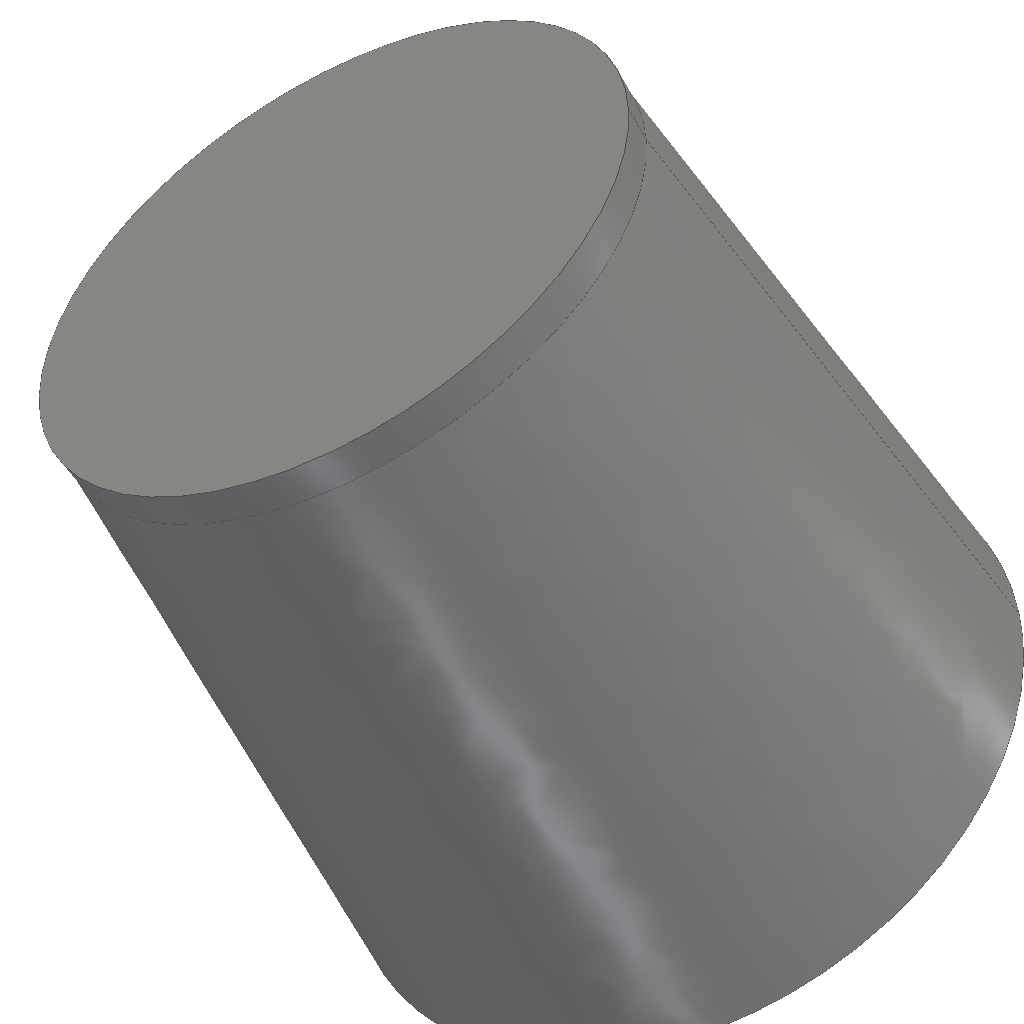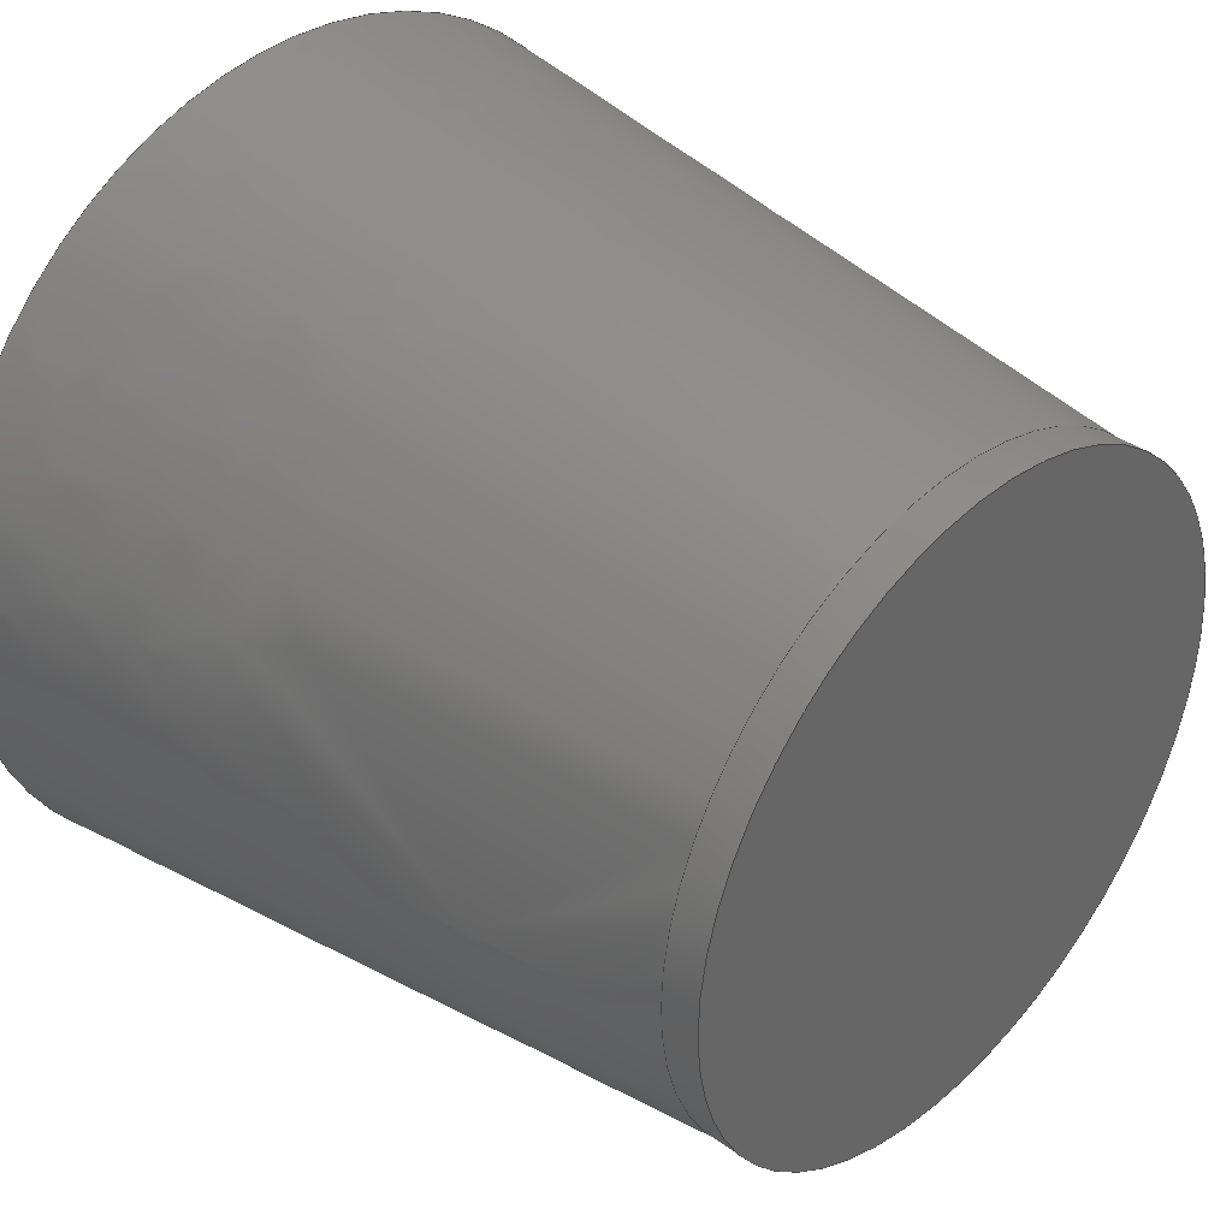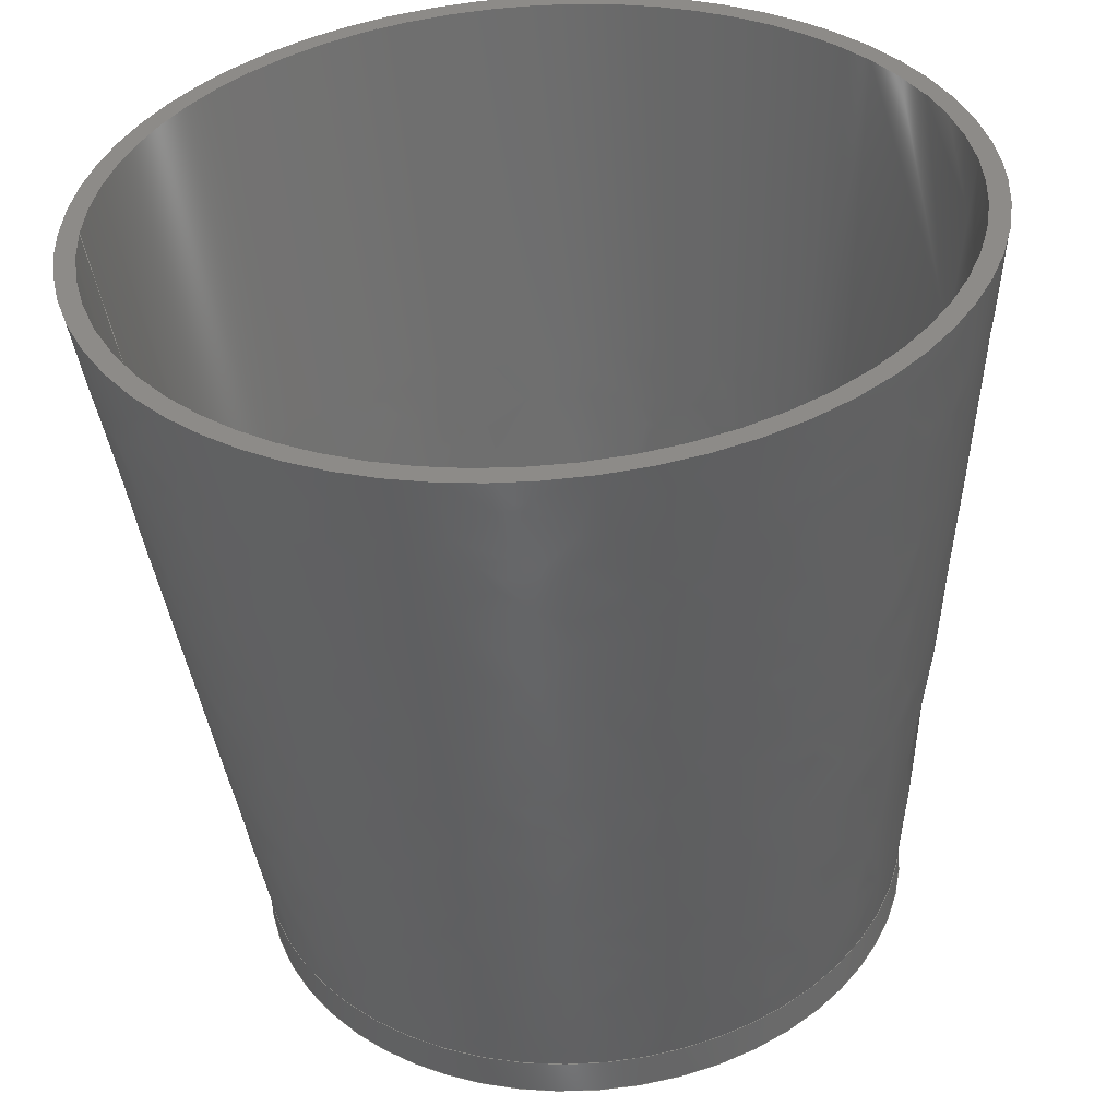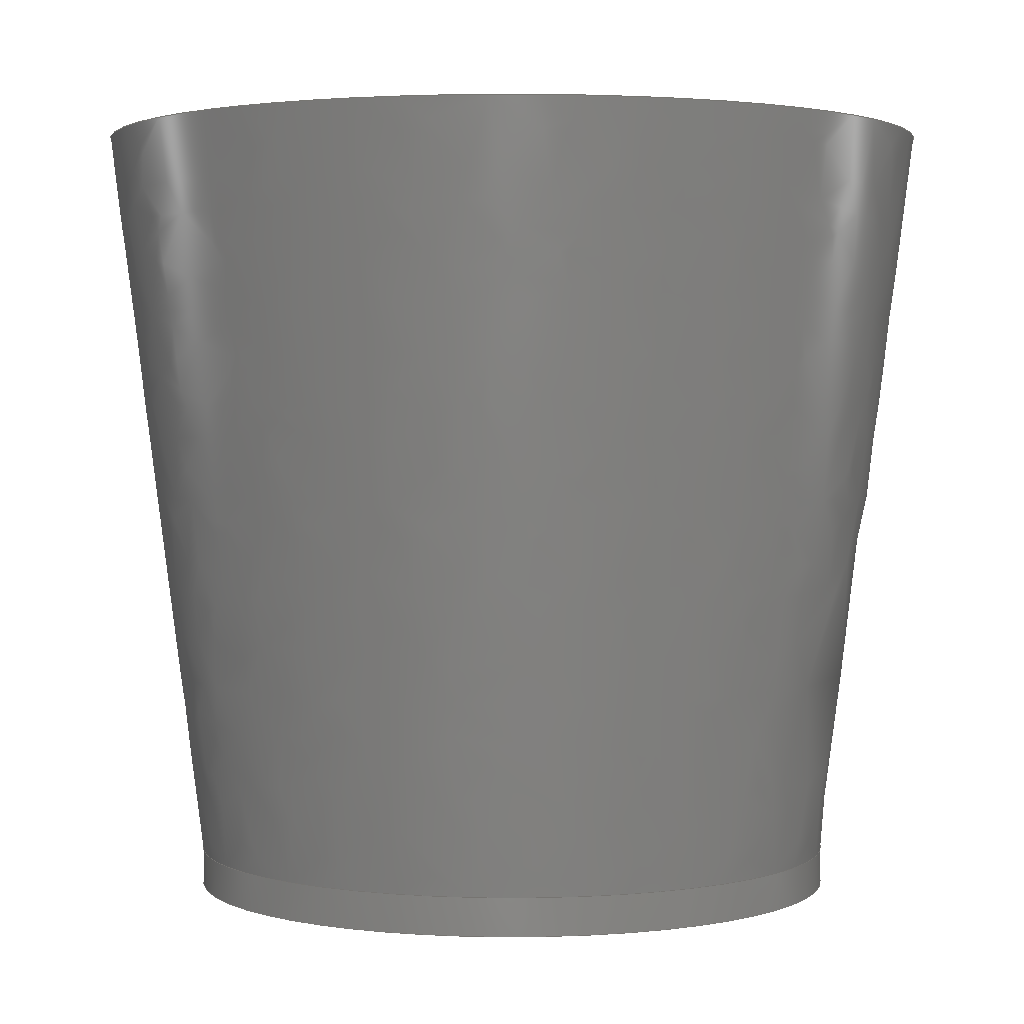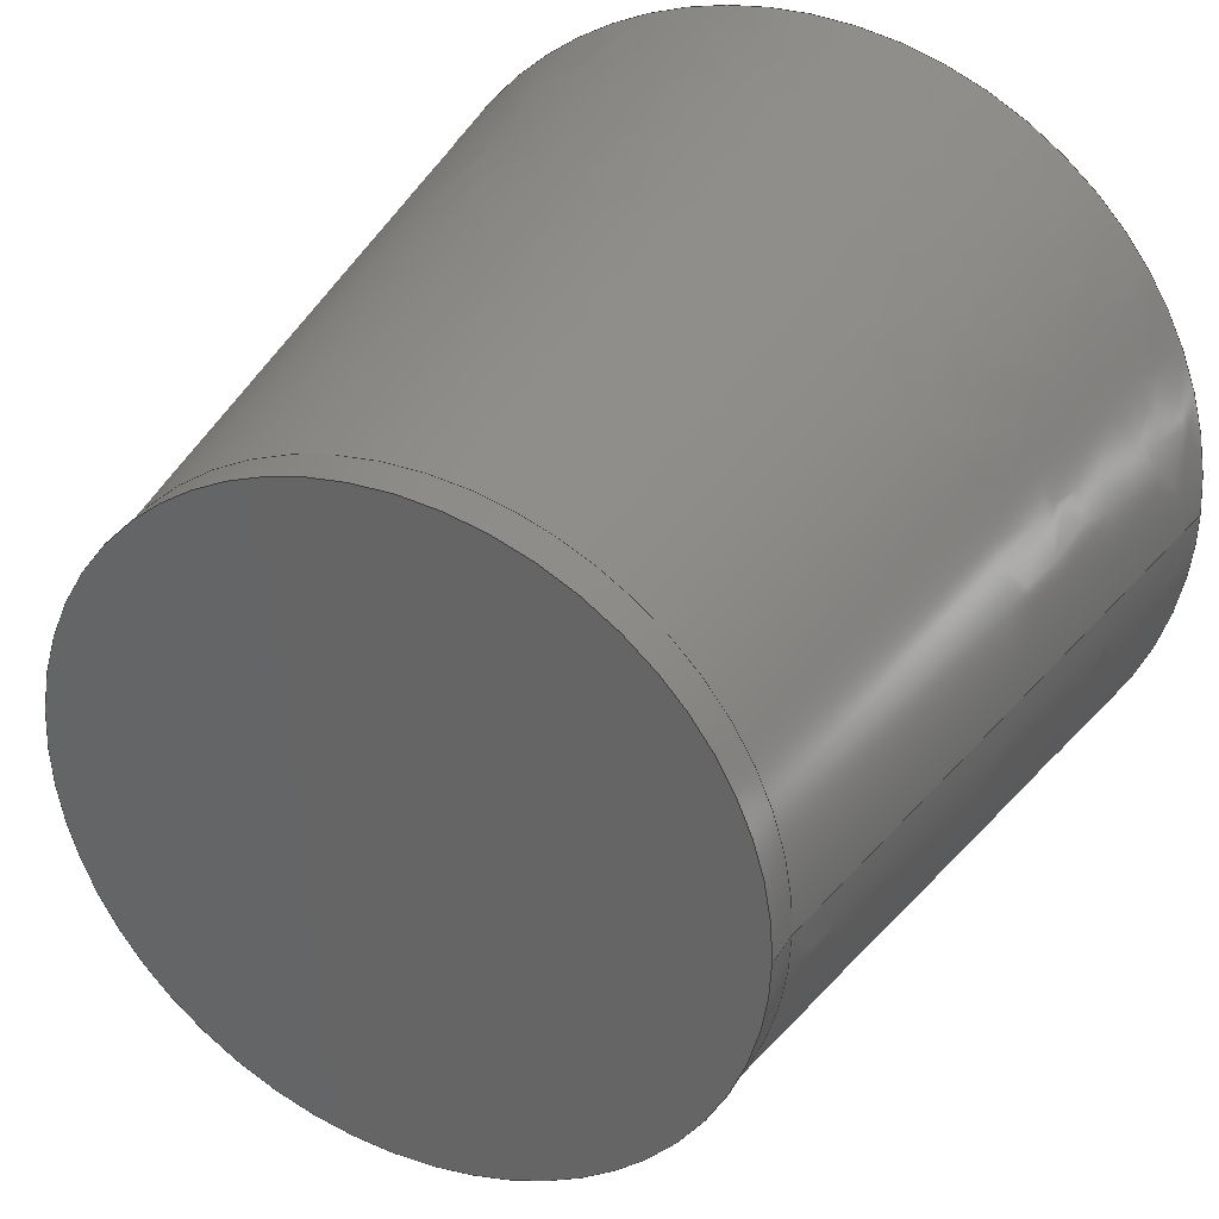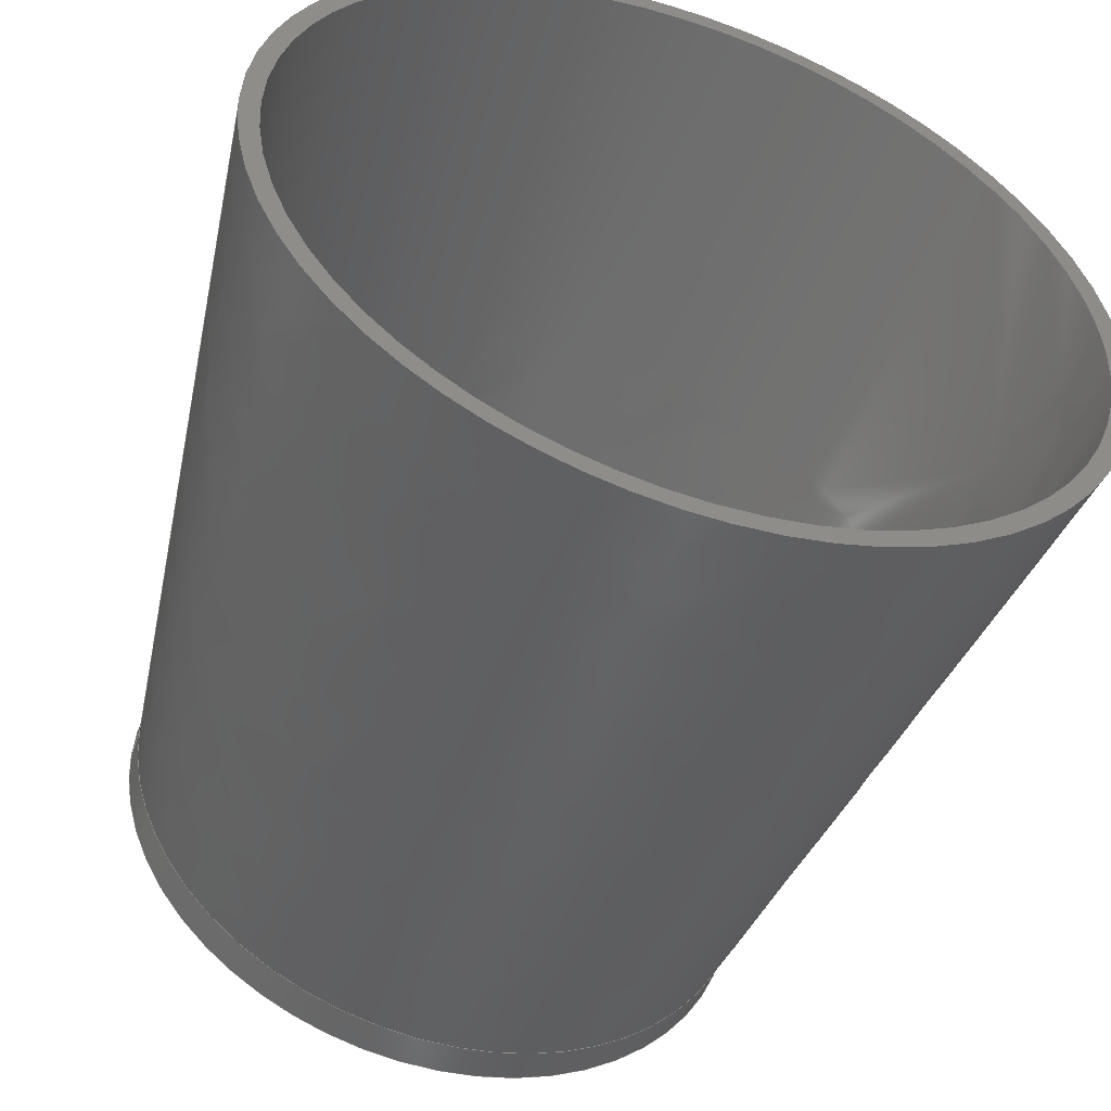
<metadata>
{"format":"iges","ext":"igs","renderer":"f3d","projection":"perspective","resolution":1024,"background":"white","views":[{"elev":-48.6,"azim":-152.2,"up":"+Y"},{"elev":37.9,"azim":133.0,"up":"+Y"},{"elev":-53.2,"azim":3.8,"up":"+Y"},{"elev":2.0,"azim":10.5,"up":"+Z"},{"elev":32.5,"azim":-153.8,"up":"+Y"},{"elev":-51.6,"azim":-18.9,"up":"+Y"}]}
</metadata>
<code>

,,8Hbalbu v3,8Hbalbu v3,7Hunknown,7Hunknown,32,38,7,99,15,,1,2,2HMM,1,
0.08,15H2.022e+07,0.01,1e+04,7Hunknown,7Hunknown,11,0,15H20210914
0.07055;
     186       1                                                00000000
     186             -73       1       0                               0
     514       2                                                00010000
     514                       1       1                               0
     510       3                                                00010000
     510             -73       1       1                               0
     510       4                                                00010000
     510             -73       1       1                               0
     510       5                                                00010000
     510             -73       1       1                               0
     510       6                                                00010000
     510             -73       1       1                               0
     510       7                                                00010000
     510             -73       1       1                               0
     510       8                                                00010000
     510             -73       1       1                               0
     508       9                                                00010000
     508                       1       1                               0
     508      10                                                00010000
     508                       1       1                               0
     508      11                                                00010000
     508                       1       1                               0
     508      12                                                00010000
     508                       2       1                               0
     508      14                                                00010000
     508                       1       1                               0
     508      15                                                00010000
     508                       1       1                               0
     508      16                                                00010000
     508                       2       1                               0
     126      18                                                00010000
     126       0               5       0                               0
     126      23                                                00010000
     126       0               6       0                               0
     126      29                                                00010000
     126       0               8       0                               0
     126      37                                                00010000
     126       0               2       0                               0
     126      39                                                00010000
     126       0               5       0                               0
     126      44                                                00010000
     126       0               6       0                               0
     126      50                                                00010000
     126       0               5       0                               0
     126      55                                                00010000
     126       0               6       0                               0
     126      61                                                00010000
     126       0               4       0                               0
     126      65                                                00010000
     126       0               5       0                               0
     126      70                                                00010000
     126       0               6       0                               0
     126      76                                                00010000
     126       0               4       0                               0
     128      80                                                00010000
     128       0     -73       3       0                               0
     128      83                                                00010000
     128       0     -73      12       0                               0
     128      95                                                00010000
     128       0     -73       3       0                               0
     128      98                                                00010000
     128       0     -73      18       0                               0
     128     116                                                00010000
     128       0     -73       3       0                               0
     128     119                                                00010000
     128       0     -73      18       0                               0
     502     137                                                00010000
     502                       3       1                               0
     504     140                                                00010001
     504                       3       1                               0
     406     143                                                00000000
     406                       1      15                               0
     314     144                                                00000200
     314                       2       0                               0
186,3,1,0,0,1,71;                                                      1
514,6,5,1,7,1,9,1,11,1,13,1,15,1;                                      3
510,55,1,1,17;                                                         5
510,57,1,1,19;                                                         7
510,59,1,1,21;                                                         9
510,61,1,1,23;                                                        11
510,63,2,1,25,27;                                                     13
510,65,1,1,29;                                                        15
508,2,0,69,1,1,0,0,69,2,1,0;                                          17
508,5,0,69,3,0,0,0,69,4,1,0,0,69,5,0,0,0,69,6,0,0,0,69,4,0,0;         19
508,1,0,69,3,1,0;                                                     21
508,6,0,69,7,0,0,0,69,8,0,0,0,69,9,1,0,0,69,1,0,0,0,69,2,0,0,0,       23
69,9,0,0;                                                             23
508,2,0,69,10,0,0,0,69,11,0,0;                                        25
508,2,0,69,7,1,0,0,69,8,1,0;                                          27
508,6,0,69,5,1,0,0,69,12,1,0,0,69,11,1,0,0,69,10,1,0,0,69,12,0,       29
0,0,69,6,1,0;                                                         29
126,4,2,0,0,0,0,0,0,0,1.571,1.571,             31
3.142,3.142,3.142,1,                31
0.7071,1,0.7071,1,33.5,150,0,33.5,          31
175,0,8.5,175,0,-16.5,175,0,-16.5,150,0,0,                   31
3.142,0,0,0;                                            31
126,4,2,0,0,0,0,3.142,3.142,                    33
3.142,4.712,4.712,                   33
6.283,6.283,6.283,1,                33
0.7071,1,0.7071,1,-16.5,150,0,-16.5,        33
125,0,8.5,125,0,33.5,125,0,33.5,150,0,3.142,       33
6.283,0,0,0;                                            33
126,8,2,0,1,0,0,-3.142,-3.142,                  35
-3.142,-1.571,-1.571,0,0,            35
1.571,1.571,3.142,                     35
3.142,3.142,1,0.7071,1,            35
0.7071,1,0.7071,1,0.7071,1,       35
-18,150,-3,-18,176.5,-3,8.5,176.5,-3,35,176.5,-3,35,         35
150,-3,35,123.5,-3,8.5,123.5,-3,-18,123.5,-3,-18,150,        35
-3,-3.142,3.142,0,0,0;                      35
126,1,1,0,0,1,0,-0.1132,-0.1132,0,0,1,       37
1,-18,150,-3,-18,150,0,-0.1132,0,0,0,0;         37
126,4,2,0,0,0,0,0,0,0,1.571,1.571,             39
3.142,3.142,3.142,1,                39
0.7071,1,0.7071,1,35,150,0,35,176.5,      39
0,8.5,176.5,0,-18,176.5,0,-18,150,0,0,3.142,       39
0,0,0;                                                             39
126,4,2,0,0,0,0,3.142,3.142,                    41
3.142,4.712,4.712,                   41
6.283,6.283,6.283,1,                41
0.7071,1,0.7071,1,-18,150,0,-18,          41
123.5,0,8.5,123.5,0,35,123.5,0,35,150,0,3.142,      41
6.283,0,0,0;                                            41
126,4,2,0,0,0,0,0,0,0,1.571,1.571,             43
3.142,3.142,3.142,1,                43
0.7071,1,0.7071,1,41,150,60,41,           43
117.5,60,8.5,117.5,60,-24,117.5,60,-24,150,60,0,              43
3.142,0,0,0;                                            43
126,4,2,0,0,0,0,3.142,3.142,                    45
3.142,4.712,4.712,                   45
6.283,6.283,6.283,1,                45
0.7071,1,0.7071,1,-24,150,60,-24,         45
182.5,60,8.5,182.5,60,41,182.5,60,41,150,60,      45
3.142,6.283,0,0,0;                           45
126,1,1,0,0,1,0,-6.273D-18,-6.273D-18,            47
1.861,1.861,1,1,-24,150,60,-16.5,          47
150,-1.776D-14,-6.273D-18,                      47
1.861,0,0,0;                                            47
126,4,2,0,0,0,0,0,0,0,1.571,1.571,             49
3.142,3.142,3.142,1,                49
0.7071,1,0.7071,1,42.5,150,60,42.5,         49
116,60,8.5,116,60,-25.5,116,60,-25.5,150,60,0,               49
3.142,0,0,0;                                            49
126,4,2,0,0,0,0,3.142,3.142,                    51
3.142,4.712,4.712,                   51
6.283,6.283,6.283,1,                51
0.7071,1,0.7071,1,-25.5,150,60,-25.5,       51
184,60,8.5,184,60,42.5,184,60,42.5,150,60,       51
3.142,6.283,0,0,0;                           51
126,1,1,0,0,1,0,-1.778,-1.778,                    53
5.996D-18,5.996D-18,1,1,-18,150,            53
-1.776D-14,-25.5,150,60,-1.778,                53
5.996D-18,0,0,0;                                        53
128,1,1,1,1,0,0,1,0,0,-2.501,-2.501,2.501,2.501,-2.501,-2.501,        55
2.501,2.501,1,1,1,1,-16.51,125,0,33.51,125,0,-16.51,      55
175,0,33.51,175,0,-2.501,2.501,-2.501,2.501;                  55
128,1,8,1,2,0,1,0,0,1,0,0,0.1132,0.1132,      57
-3.142,-3.142,-3.142,                57
-1.571,-1.571,0,0,1.571,              57
1.571,3.142,3.142,                    57
3.142,1,1,0.7071,0.7071,1,        57
1,0.7071,0.7071,1,1,0.7071,       57
0.7071,1,1,0.7071,0.7071,1,       57
1,-18,150,-3,-18,150,0,-18,176.5,-3,-18,176.5,0,8.5,       57
176.5,-3,8.5,176.5,0,35,176.5,-3,35,176.5,0,35,150,-3,       57
35,150,0,35,123.5,-3,35,123.5,0,8.5,123.5,-3,8.5,123.5,       57
0,-18,123.5,-3,-18,123.5,0,-18,150,-3,-18,150,0,0,        57
0.1132,-3.142,3.142;                 57
128,1,1,1,1,0,0,1,0,0,-2.651,-2.651,2.651,2.651,-2.651,-2.651,        59
2.651,2.651,1,1,1,1,35.01,123.5,-3,-18.01,123.5,-3,           59
35.01,176.5,-3,-18.01,176.5,-3,-2.651,2.651,-2.651,2.651;         59
128,1,8,1,2,0,1,0,0,1,-6.273D-18,-6.273D-18,      61
1.861,1.861,-3.142,                  61
-3.142,-3.142,-1.571,                 61
-1.571,0,0,1.571,1.571,               61
3.142,3.142,3.142,1,1,             61
0.7071,0.7071,1,1,0.7071,          61
0.7071,1,1,0.7071,0.7071,1,       61
1,0.7071,0.7071,1,1,-24,150,60,           61
-16.5,150,-1.776D-14,-24,182.5,60,-16.5,175,           61
-1.776D-14,8.5,182.5,60,8.5,175,                         61
-1.776D-14,41,182.5,60,33.5,175,                        61
-1.776D-14,41,150,60,33.5,150,                         61
-1.776D-14,41,117.5,60,33.5,125,                        61
-1.776D-14,8.5,117.5,60,8.5,125,                         61
-1.776D-14,-24,117.5,60,-16.5,125,                      61
-1.776D-14,-24,150,60,-16.5,150,                       61
-1.776D-14,-6.273D-18,1.861,          61
-3.142,3.142;                                   61
128,1,1,1,1,0,0,1,0,0,-3.401,-3.401,3.401,3.401,-3.401,-3.401,        63
3.401,3.401,1,1,1,1,-25.51,116,60,42.51,116,60,           63
-25.51,184,60,42.51,184,60,-3.401,3.401,-3.401,3.401;         63
128,1,8,1,2,0,1,0,0,1,-5.996D-18,                          65
-5.996D-18,1.778,1.778,                65
-3.142,-3.142,-3.142,                65
-1.571,-1.571,0,0,1.571,              65
1.571,3.142,3.142,                    65
3.142,1,1,0.7071,0.7071,1,        65
1,0.7071,0.7071,1,1,0.7071,       65
0.7071,1,1,0.7071,0.7071,1,       65
1,-18,150,-1.776D-14,-25.5,150,60,-18,176.5,         65
-1.776D-14,-25.5,184,60,8.5,176.5,                       65
-1.776D-14,8.5,184,60,35,176.5,                         65
-1.776D-14,42.5,184,60,35,150,                         65
-1.776D-14,42.5,150,60,35,123.5,                        65
-1.776D-14,42.5,116,60,8.5,123.5,                        65
-1.776D-14,8.5,116,60,-18,123.5,                        65
-1.776D-14,-25.5,116,60,-18,150,                       65
-1.776D-14,-25.5,150,60,-5.996D-18,           65
1.778,-3.142,3.142;                   65
502,9,33.5,150,0,-16.5,150,-1.776D-14,-18,150,        67
-3,-18,150,0,35,150,0,41,150,60,-24,150,60,42.5,         67
150,60,-25.5,150,60;                                              67
504,12,31,67,1,67,2,33,67,2,67,1,35,67,3,67,3,37,67,3,67,4,39,        69
67,5,67,4,41,67,4,67,5,43,67,6,67,7,45,67,7,67,6,47,67,7,67,2,        69
49,67,8,67,9,51,67,9,67,8,53,67,4,67,9;                               69
406,1,5HBody3;                                                        71
314,62.75,62.75,62.75,13HSteel       73
- Satin;                                                              73
S      1G      3D     74P    145
</code>
